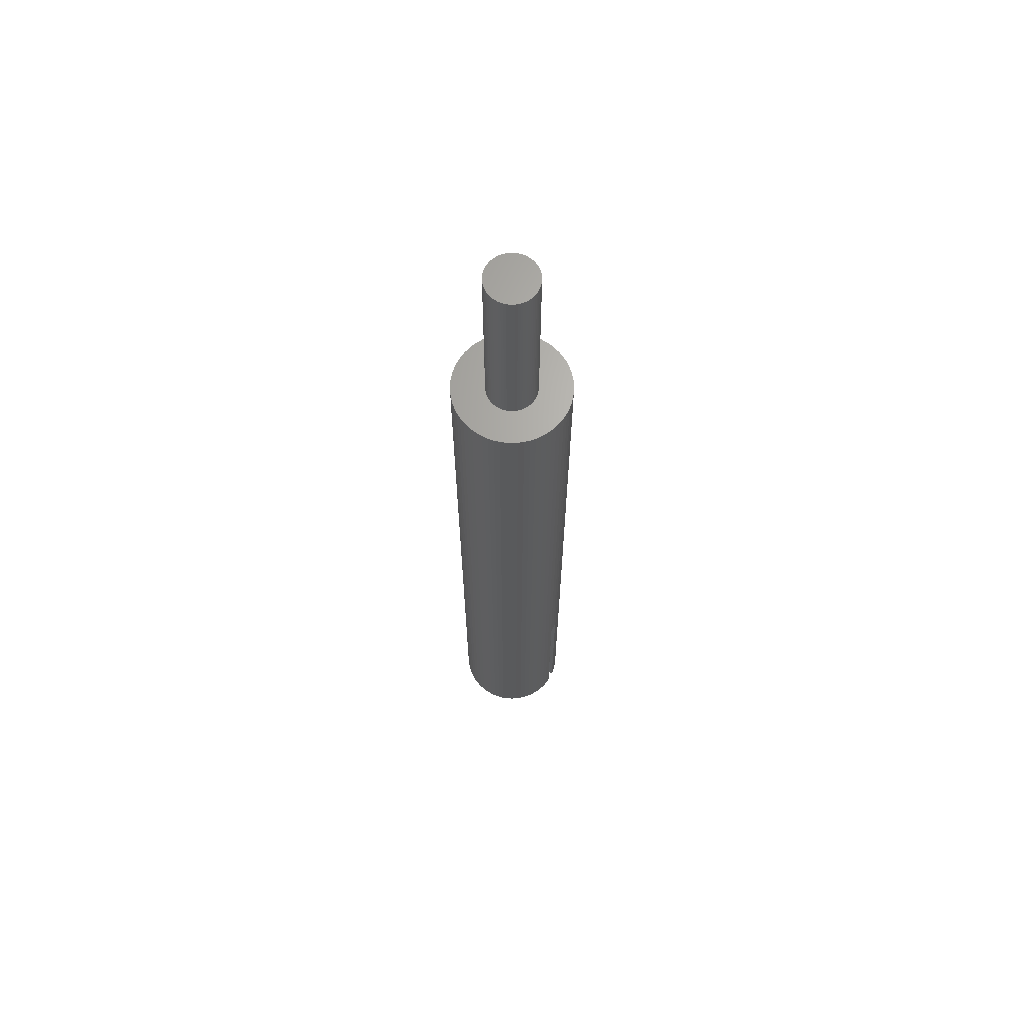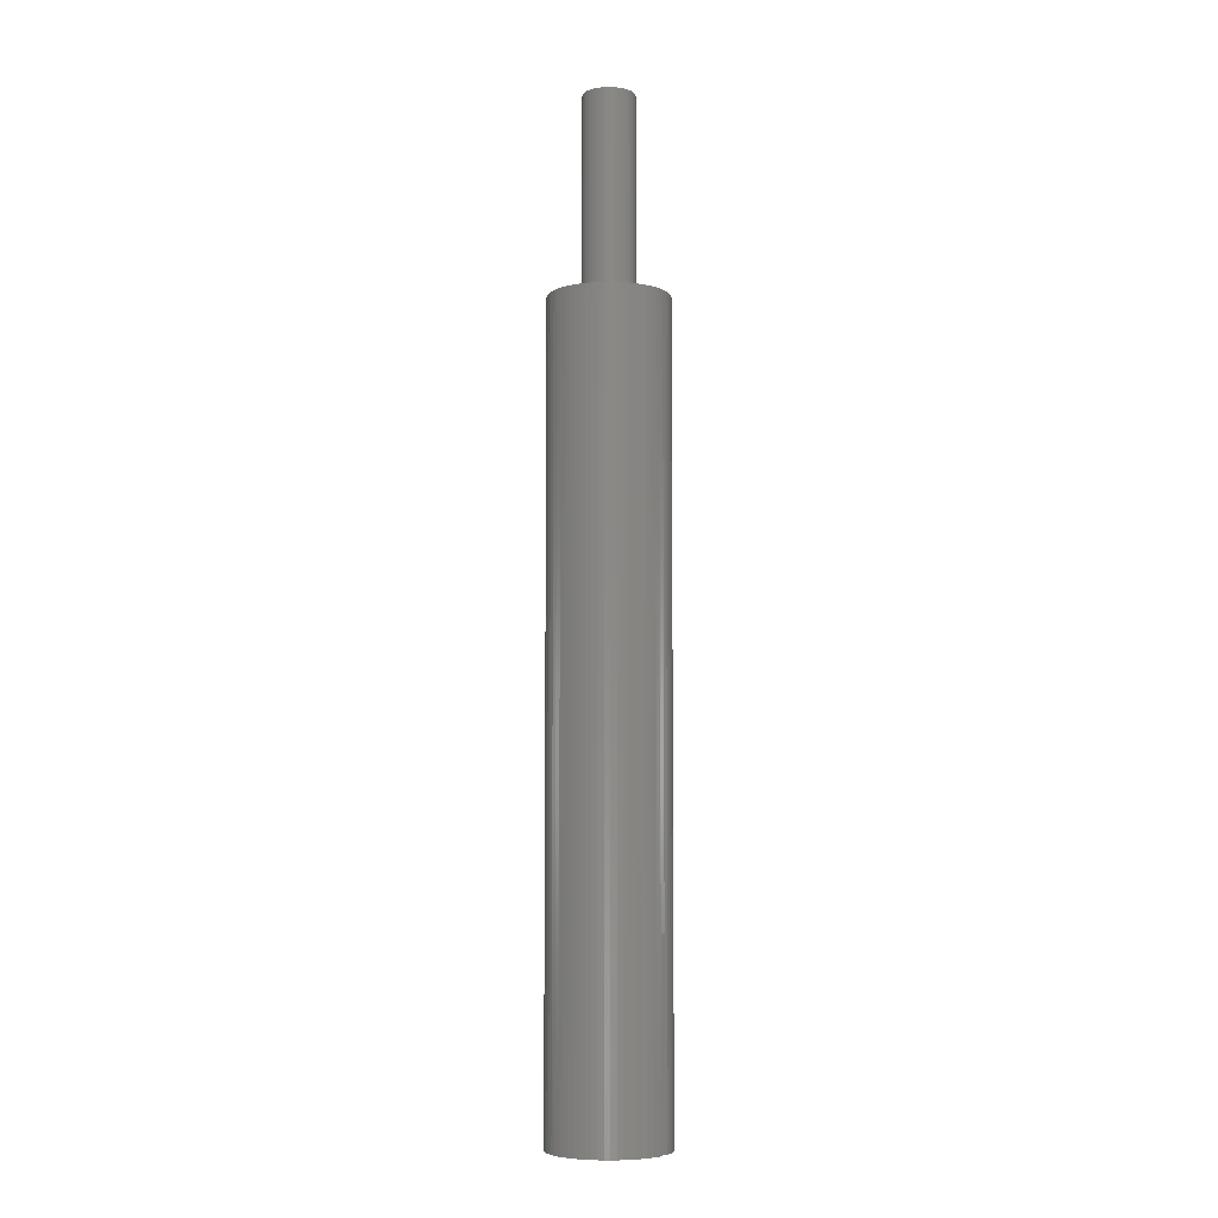
<metadata>
{"format":"stl","ext":"stl","renderer":"f3d","projection":"perspective","resolution":1024,"background":"white","views":[{"elev":66.3,"azim":-61.7,"up":"+Z"},{"elev":-6.1,"azim":-57.6,"up":"+Z"}]}
</metadata>
<code>
# stl→obj: 388 verts, 772 faces
v -0.5853 -2.942 0
v -0.2941 -2.986 40
v -0.5853 -2.942 40
v -0.2941 -2.986 0
v 2.942 0.5853 40
v 2.871 0.8709 0
v 2.871 0.8709 40
v 2.942 0.5853 0
v 2.319 -1.903 40
v 2.494 -1.667 0
v 2.494 -1.667 40
v 2.319 -1.903 0
v 2.986 0.2941 40
v 2.986 0.2941 0
v 2.121 2.121 0
v 1.903 2.319 40
v 2.121 2.121 40
v 1.903 2.319 0
v -1.903 2.319 0
v -2.121 2.121 40
v -1.903 2.319 40
v -2.121 2.121 0
v 1.667 -2.494 0
v 1.903 -2.319 40
v 1.667 -2.494 40
v 1.903 -2.319 0
v -2.772 -1.148 0
v -2.871 -0.8709 40
v -2.871 -0.8709 0
v -2.772 -1.148 40
v -0.25 -2.988 9.9
v 0 -3 40
v -0.25 -2.988 0
v 0 -3 9.9
v 1.667 2.494 0
v 1.414 2.646 40
v 1.667 2.494 40
v 1.414 2.646 0
v -0.8709 2.871 0
v -1.148 2.772 40
v -0.8709 2.871 40
v -1.148 2.772 0
v -2.121 -2.121 0
v -1.903 -2.319 40
v -2.121 -2.121 40
v -1.903 -2.319 0
v 1.414 -2.646 0
v 1.414 -2.646 40
v -2.494 -1.667 0
v -2.646 -1.414 40
v -2.646 -1.414 0
v -2.494 -1.667 40
v 1.3 0 40
v 3 0 40
v 1.294 0.1274 40
v 2.986 -0.2941 40
v 1.275 0.2536 40
v 1.294 -0.1274 40
v 1.244 0.3774 40
v 2.772 1.148 40
v 2.942 -0.5853 40
v 1.201 0.4975 40
v 2.646 1.414 40
v 1.275 -0.2536 40
v 1.147 0.6128 40
v 2.494 1.667 40
v 2.871 -0.8709 40
v 1.081 0.7222 40
v 2.319 1.903 40
v 1.244 -0.3774 40
v 1.005 0.8247 40
v 2.772 -1.148 40
v 0.9192 0.9192 40
v 1.201 -0.4975 40
v 0.8247 1.005 40
v 2.646 -1.414 40
v 0.7222 1.081 40
v 1.147 -0.6128 40
v 0.6128 1.147 40
v 1.148 2.772 40
v 0.4975 1.201 40
v 0.8709 2.871 40
v 0.3774 1.244 40
v 0.5853 2.942 40
v 0.2536 1.275 40
v 0.2941 2.986 40
v 0.1274 1.294 40
v 0 3 40
v 0 1.3 40
v -0.1274 1.294 40
v -0.2941 2.986 40
v -0.2536 1.275 40
v -0.5853 2.942 40
v -0.3774 1.244 40
v -0.4975 1.201 40
v -0.6128 1.147 40
v -1.414 2.646 40
v -0.7222 1.081 40
v -1.667 2.494 40
v -0.8247 1.005 40
v -0.9192 0.9192 40
v -1.005 0.8247 40
v -2.319 1.903 40
v -1.081 0.7222 40
v -2.494 1.667 40
v -1.147 0.6128 40
v 1.081 -0.7222 40
v 1.005 -0.8247 40
v 2.121 -2.121 40
v 0.9192 -0.9192 40
v 0.8247 -1.005 40
v 0.7222 -1.081 40
v 0.6128 -1.147 40
v 1.148 -2.772 40
v 0.4975 -1.201 40
v 0.8709 -2.871 40
v 0.3774 -1.244 40
v 0.5853 -2.942 40
v 0.2536 -1.275 40
v 0.2941 -2.986 40
v 0.1274 -1.294 40
v 0 -1.3 40
v -0.1274 -1.294 40
v -0.2536 -1.275 40
v -0.3774 -1.244 40
v -0.8709 -2.871 40
v -0.4975 -1.201 40
v -1.148 -2.772 40
v -0.6128 -1.147 40
v -1.414 -2.646 40
v -0.7222 -1.081 40
v -1.667 -2.494 40
v -0.8247 -1.005 40
v -0.9192 -0.9192 40
v -1.005 -0.8247 40
v -2.319 -1.903 40
v -1.081 -0.7222 40
v -1.147 -0.6128 40
v -1.201 -0.4975 40
v -1.244 -0.3774 40
v -1.275 -0.2536 40
v -2.942 -0.5853 40
v -1.294 -0.1274 40
v -2.986 -0.2941 40
v -1.3 0 40
v -2.646 1.414 40
v -1.201 0.4975 40
v -2.772 1.148 40
v -1.244 0.3774 40
v -2.871 0.8709 40
v -1.275 0.2536 40
v -2.942 0.5853 40
v -1.294 0.1274 40
v -2.986 0.2941 40
v -3 0 40
v 2.986 -0.2941 0
v 2.942 -0.5853 0
v 0.2941 -2.986 0
v 0.5853 -2.942 0
v -0.5853 2.942 0
v -1.667 2.494 0
v 3 0 0
v -1.148 -2.772 0
v -0.8709 -2.871 0
v -0.2941 2.986 0
v 0 3 9.9
v -0.25 2.988 9.9
v -0.25 2.988 0
v 2.646 1.414 0
v 2.772 1.148 0
v 2.494 1.667 0
v -2.942 0.5853 0
v -2.871 0.8709 0
v -1.414 -2.646 0
v 0.25 -2.988 9.9
v 0.25 -2.988 0
v -2.986 -0.2941 0
v -3 0 0
v 0.8709 2.871 0
v 0.5853 2.942 0
v 2.646 -1.414 0
v 0.25 2.988 9.9
v 0.2941 2.986 0
v 0.25 2.988 0
v 0.8709 -2.871 0
v -1.414 2.646 0
v -0.25 -1.377 0
v -0.2731 -1.373 0
v -0.4064 -1.34 0
v -0.5358 -1.293 0
v -0.66 -1.235 0
v -0.7778 -1.164 0
v -1.667 -2.494 0
v -0.8881 -1.082 0
v -0.9899 -0.9899 0
v -1.082 -0.8881 0
v -2.319 -1.903 0
v -1.164 -0.7778 0
v -1.235 -0.66 0
v -0.25 1.377 0
v -0.2731 1.373 0
v -0.4064 1.34 0
v -0.5358 1.293 0
v -0.66 1.235 0
v -0.7778 1.164 0
v -0.8881 1.082 0
v -0.9899 0.9899 0
v -1.082 0.8881 0
v -2.319 1.903 0
v -1.164 0.7778 0
v -2.494 1.667 0
v -1.235 0.66 0
v -2.646 1.414 0
v -1.293 0.5358 0
v -2.772 1.148 0
v -1.34 0.4064 0
v -1.373 0.2731 0
v -1.393 0.1372 0
v -2.986 0.2941 0
v -1.4 0 0
v -1.293 -0.5358 0
v -1.34 -0.4064 0
v -1.373 -0.2731 0
v -2.942 -0.5853 0
v -1.393 -0.1372 0
v 1.4 0 0
v 1.393 -0.1372 0
v 1.373 -0.2731 0
v 2.871 -0.8709 0
v 1.393 0.1372 0
v 1.34 -0.4064 0
v 2.772 -1.148 0
v 1.293 -0.5358 0
v 1.373 0.2731 0
v 1.235 -0.66 0
v 1.164 -0.7778 0
v 1.34 0.4064 0
v 1.082 -0.8881 0
v 2.121 -2.121 0
v 0.9899 -0.9899 0
v 1.293 0.5358 0
v 0.8881 -1.082 0
v 0.7778 -1.164 0
v 1.235 0.66 0
v 0.66 -1.235 0
v 1.148 -2.772 0
v 0.5358 -1.293 0
v 0.4064 -1.34 0
v 0.25 -1.377 0
v 0.2731 -1.373 0
v 1.164 0.7778 0
v 2.319 1.903 0
v 1.082 0.8881 0
v 0.9899 0.9899 0
v 0.8881 1.082 0
v 0.7778 1.164 0
v 0.66 1.235 0
v 1.148 2.772 0
v 0.5358 1.293 0
v 0.4064 1.34 0
v 0.2731 1.373 0
v 0.25 1.377 0
v 1.373 0.2731 9.9
v 1.393 0.1372 9.9
v 1.4 0 9.9
v 1.34 0.4064 9.9
v 0.66 1.235 9.9
v 0.5358 1.293 9.9
v -0.4064 -1.34 9.9
v -0.2731 -1.373 9.9
v -1.164 -0.7778 9.9
v -1.235 -0.66 9.9
v 0.25 -1.377 9.9
v 0.2731 -1.373 9.9
v 0.9899 0.9899 9.9
v 1.082 0.8881 9.9
v -0.66 1.235 9.9
v -0.7778 1.164 9.9
v 1.082 -0.8881 9.9
v 0.9899 -0.9899 9.9
v 0.66 -1.235 9.9
v 0.7778 -1.164 9.9
v 0.4064 1.34 9.9
v 0.2731 1.373 9.9
v -1.393 0.1372 9.9
v -1.373 0.2731 9.9
v 1.164 0.7778 9.9
v 1.235 0.66 9.9
v 1.373 -0.2731 9.9
v 1.34 -0.4064 9.9
v -0.25 -1.377 9.9
v -1.393 -0.1372 9.9
v -1.4 0 9.9
v 0.25 1.377 9.9
v 1.293 0.5358 9.9
v 0.8881 1.082 9.9
v -1.082 0.8881 9.9
v -0.9899 0.9899 9.9
v -1.34 -0.4064 9.9
v -1.373 -0.2731 9.9
v -0.4064 1.34 9.9
v -0.5358 1.293 9.9
v -1.293 -0.5358 9.9
v -1.164 0.7778 9.9
v -1.34 0.4064 9.9
v -0.8881 1.082 9.9
v 0.5358 -1.293 9.9
v -0.2731 1.373 9.9
v -1.293 0.5358 9.9
v 0.7778 1.164 9.9
v -0.7778 -1.164 9.9
v -0.66 -1.235 9.9
v 1.293 -0.5358 9.9
v 1.164 -0.7778 9.9
v 1.393 -0.1372 9.9
v -1.235 0.66 9.9
v 0.8881 -1.082 9.9
v -0.9899 -0.9899 9.9
v -0.8881 -1.082 9.9
v -1.082 -0.8881 9.9
v -0.5358 -1.293 9.9
v -0.25 1.377 9.9
v 0.4064 -1.34 9.9
v 1.235 -0.66 9.9
v -0.4975 -1.201 50
v -0.6128 -1.147 50
v 1.294 0.1274 50
v 1.275 0.2536 50
v 1.3 0 50
v 1.244 0.3774 50
v 0.6128 -1.147 50
v 0.4975 -1.201 50
v -0.2536 1.275 50
v -0.1274 1.294 50
v -1.244 -0.3774 50
v -1.201 -0.4975 50
v 0.6128 1.147 50
v 0.7222 1.081 50
v -0.2536 -1.275 50
v -0.3774 -1.244 50
v 0.3774 -1.244 50
v 0.2536 -1.275 50
v -0.7222 1.081 50
v -0.6128 1.147 50
v -0.8247 1.005 50
v 0.1274 1.294 50
v 0.2536 1.275 50
v 0.1274 -1.294 50
v 0 -1.3 50
v -0.7222 -1.081 50
v -1.275 0.2536 50
v -1.294 0.1274 50
v 1.201 0.4975 50
v 1.147 0.6128 50
v -0.1274 -1.294 50
v 0.7222 -1.081 50
v -1.147 -0.6128 50
v 1.275 -0.2536 50
v 1.294 -0.1274 50
v 0.8247 1.005 50
v 1.005 -0.8247 50
v 1.081 -0.7222 50
v -1.201 0.4975 50
v -1.244 0.3774 50
v 1.081 0.7222 50
v 1.005 0.8247 50
v 0 1.3 50
v -1.275 -0.2536 50
v -0.4975 1.201 50
v -0.3774 1.244 50
v 1.147 -0.6128 50
v 1.201 -0.4975 50
v -0.9192 0.9192 50
v -1.005 0.8247 50
v -1.081 0.7222 50
v -1.147 0.6128 50
v 0.9192 0.9192 50
v 1.244 -0.3774 50
v 0.3774 1.244 50
v 0.4975 1.201 50
v -1.081 -0.7222 50
v -1.005 -0.8247 50
v -0.9192 -0.9192 50
v -0.8247 -1.005 50
v -1.294 -0.1274 50
v 0.9192 -0.9192 50
v 0.8247 -1.005 50
v -1.3 0 50
f 1 2 3
f 2 1 4
f 5 6 7
f 6 5 8
f 9 10 11
f 10 9 12
f 13 8 5
f 8 13 14
f 15 16 17
f 16 15 18
f 19 20 21
f 20 19 22
f 23 24 25
f 24 23 26
f 27 28 29
f 28 27 30
f 2 31 32
f 4 31 2
f 31 4 33
f 32 31 34
f 35 36 37
f 36 35 38
f 39 40 41
f 40 39 42
f 43 44 45
f 44 43 46
f 47 25 48
f 25 47 23
f 49 50 51
f 50 49 52
f 53 54 13
f 55 13 5
f 54 53 56
f 57 5 7
f 58 56 53
f 59 7 60
f 56 58 61
f 62 60 63
f 64 61 58
f 65 63 66
f 61 64 67
f 68 66 69
f 70 67 64
f 71 69 17
f 67 70 72
f 73 17 16
f 74 72 70
f 75 16 37
f 72 74 76
f 77 37 36
f 78 76 74
f 76 78 11
f 13 55 53
f 5 57 55
f 7 59 57
f 60 62 59
f 79 36 80
f 63 65 62
f 66 68 65
f 69 71 68
f 17 73 71
f 81 80 82
f 16 75 73
f 37 77 75
f 36 79 77
f 83 82 84
f 80 81 79
f 82 83 81
f 85 84 86
f 84 85 83
f 86 87 85
f 88 87 86
f 88 89 87
f 88 90 89
f 91 90 88
f 90 91 92
f 93 92 91
f 92 93 94
f 41 94 93
f 94 41 95
f 40 95 41
f 95 40 96
f 97 96 40
f 96 97 98
f 99 98 97
f 98 99 100
f 21 100 99
f 100 21 101
f 20 101 21
f 101 20 102
f 103 102 20
f 102 103 104
f 104 105 106
f 105 104 103
f 107 11 78
f 11 107 9
f 108 9 107
f 9 108 109
f 110 109 108
f 109 110 24
f 111 24 110
f 24 111 25
f 112 25 111
f 25 112 48
f 113 48 112
f 48 113 114
f 115 114 113
f 114 115 116
f 117 116 115
f 116 117 118
f 119 118 117
f 118 119 120
f 121 120 119
f 122 120 121
f 122 32 120
f 123 32 122
f 2 123 124
f 123 2 32
f 3 124 125
f 126 125 127
f 124 3 2
f 128 127 129
f 130 129 131
f 132 131 133
f 125 126 3
f 44 133 134
f 45 134 135
f 136 135 137
f 52 137 138
f 127 128 126
f 50 138 139
f 30 139 140
f 28 140 141
f 142 141 143
f 129 130 128
f 144 143 145
f 146 106 105
f 106 146 147
f 131 132 130
f 148 147 146
f 133 44 132
f 147 148 149
f 134 45 44
f 150 149 148
f 135 136 45
f 149 150 151
f 137 52 136
f 152 151 150
f 138 50 52
f 151 152 153
f 139 30 50
f 154 153 152
f 140 28 30
f 153 154 145
f 141 142 28
f 155 145 154
f 143 144 142
f 145 155 144
f 61 156 56
f 156 61 157
f 158 118 120
f 118 158 159
f 160 41 93
f 41 160 39
f 161 21 99
f 21 161 19
f 54 14 13
f 14 54 162
f 163 126 128
f 126 163 164
f 165 93 91
f 93 165 160
f 166 91 88
f 167 91 166
f 165 167 168
f 167 165 91
f 51 30 27
f 30 51 50
f 60 169 63
f 169 60 170
f 56 162 54
f 162 56 156
f 63 171 66
f 171 63 169
f 172 150 173
f 150 172 152
f 174 128 130
f 128 174 163
f 34 120 32
f 175 120 34
f 158 175 176
f 175 158 120
f 177 155 178
f 155 177 144
f 179 84 82
f 84 179 180
f 11 181 76
f 181 11 10
f 7 170 60
f 170 7 6
f 86 182 88
f 183 182 86
f 182 183 184
f 88 182 166
f 159 116 118
f 116 159 185
f 42 97 40
f 97 42 186
f 4 187 33
f 1 187 4
f 187 1 188
f 188 1 189
f 164 189 1
f 189 164 190
f 163 190 164
f 190 163 191
f 174 191 163
f 191 174 192
f 193 192 174
f 192 193 194
f 46 194 193
f 194 46 195
f 43 195 46
f 195 43 196
f 197 196 43
f 196 197 198
f 198 49 199
f 49 198 197
f 160 200 201
f 200 165 168
f 160 201 202
f 39 202 203
f 200 160 165
f 42 203 204
f 186 204 205
f 202 39 160
f 161 205 206
f 19 206 207
f 22 207 208
f 203 42 39
f 209 208 210
f 211 210 212
f 213 212 214
f 215 214 216
f 173 216 217
f 172 217 218
f 204 186 42
f 219 218 220
f 51 199 49
f 199 51 221
f 205 161 186
f 27 221 51
f 206 19 161
f 221 27 222
f 207 22 19
f 29 222 27
f 208 209 22
f 222 29 223
f 210 211 209
f 224 223 29
f 212 213 211
f 223 224 225
f 214 215 213
f 177 225 224
f 216 173 215
f 225 177 220
f 217 172 173
f 178 220 177
f 218 219 172
f 220 178 219
f 226 162 156
f 227 156 157
f 162 226 14
f 228 157 229
f 230 14 226
f 231 229 232
f 14 230 8
f 233 232 181
f 234 8 230
f 235 181 10
f 8 234 6
f 236 10 12
f 237 6 234
f 238 12 239
f 6 237 170
f 240 239 26
f 241 170 237
f 242 26 23
f 170 241 169
f 243 23 47
f 244 169 241
f 169 244 171
f 156 227 226
f 157 228 227
f 229 231 228
f 232 233 231
f 181 235 233
f 10 236 235
f 245 47 246
f 12 238 236
f 239 240 238
f 26 242 240
f 247 246 185
f 23 243 242
f 47 245 243
f 248 185 159
f 246 247 245
f 185 248 247
f 249 159 158
f 159 250 248
f 249 158 176
f 159 249 250
f 251 171 244
f 171 251 252
f 253 252 251
f 252 253 15
f 254 15 253
f 15 254 18
f 255 18 254
f 18 255 35
f 256 35 255
f 35 256 38
f 257 38 256
f 38 257 258
f 259 258 257
f 258 259 179
f 260 179 259
f 179 260 180
f 261 180 260
f 262 180 261
f 180 262 183
f 183 262 184
f 186 99 97
f 99 186 161
f 18 37 16
f 37 18 35
f 211 103 209
f 103 211 105
f 219 152 172
f 152 219 154
f 38 80 36
f 80 38 258
f 76 232 72
f 232 76 181
f 69 15 17
f 15 69 252
f 197 52 49
f 52 197 136
f 72 229 67
f 229 72 232
f 43 136 197
f 136 43 45
f 178 154 219
f 154 178 155
f 29 142 224
f 142 29 28
f 180 86 84
f 86 180 183
f 215 146 213
f 146 215 148
f 185 114 116
f 114 185 246
f 67 157 61
f 157 67 229
f 224 144 177
f 144 224 142
f 66 252 69
f 252 66 171
f 109 12 9
f 12 109 239
f 164 3 126
f 3 164 1
f 246 48 114
f 48 246 47
f 209 20 22
f 20 209 103
f 258 82 80
f 82 258 179
f 46 132 44
f 132 46 193
f 213 105 211
f 105 213 146
f 173 148 215
f 148 173 150
f 193 130 132
f 130 193 174
f 26 109 24
f 109 26 239
f 230 263 234
f 263 230 264
f 226 264 230
f 264 226 265
f 234 266 237
f 266 234 263
f 259 267 268
f 267 259 257
f 188 269 270
f 269 188 189
f 271 199 272
f 199 271 198
f 250 273 274
f 273 250 249
f 253 275 254
f 275 253 276
f 205 277 278
f 277 205 204
f 240 279 238
f 279 240 280
f 243 281 282
f 281 243 245
f 261 283 284
f 283 261 260
f 285 217 286
f 217 285 218
f 244 287 251
f 287 244 288
f 231 289 228
f 289 231 290
f 187 270 291
f 270 187 188
f 292 220 293
f 220 292 225
f 262 284 294
f 284 262 261
f 237 295 241
f 295 237 266
f 255 275 296
f 275 255 254
f 297 207 298
f 207 297 208
f 299 223 300
f 223 299 222
f 203 301 302
f 301 203 202
f 303 222 299
f 222 303 221
f 260 268 283
f 268 260 259
f 304 208 297
f 208 304 210
f 251 276 253
f 276 251 287
f 286 216 305
f 216 286 217
f 207 306 298
f 306 207 206
f 245 307 281
f 307 245 247
f 202 308 301
f 308 202 201
f 305 214 309
f 214 305 216
f 257 310 267
f 310 257 256
f 191 311 312
f 311 191 192
f 206 278 306
f 278 206 205
f 233 290 231
f 290 233 313
f 238 314 236
f 314 238 279
f 228 315 227
f 315 228 289
f 316 210 304
f 210 316 212
f 241 288 244
f 288 241 295
f 204 302 277
f 302 204 203
f 242 282 317
f 282 242 243
f 256 296 310
f 296 256 255
f 194 318 319
f 318 194 195
f 227 265 226
f 265 227 315
f 320 198 271
f 198 320 196
f 272 221 303
f 221 272 199
f 190 312 321
f 312 190 191
f 201 322 308
f 322 201 200
f 300 225 292
f 225 300 223
f 247 323 307
f 323 247 248
f 248 274 323
f 274 248 250
f 309 212 316
f 212 309 214
f 318 196 320
f 196 318 195
f 192 319 311
f 319 192 194
f 235 313 233
f 313 235 324
f 236 324 235
f 324 236 314
f 269 291 270
f 291 269 322
f 301 322 269
f 322 301 308
f 321 301 269
f 321 302 301
f 312 302 321
f 312 277 302
f 311 277 312
f 311 278 277
f 319 278 311
f 319 306 278
f 318 306 319
f 318 298 306
f 320 298 318
f 320 297 298
f 271 297 320
f 271 304 297
f 272 304 271
f 272 316 304
f 303 316 272
f 303 309 316
f 299 309 303
f 299 305 309
f 300 305 299
f 300 286 305
f 292 286 300
f 292 285 286
f 285 292 293
f 34 273 175
f 273 291 294
f 273 34 291
f 322 294 291
f 291 34 31
f 166 294 322
f 294 166 182
f 166 322 167
f 315 264 265
f 289 264 315
f 289 263 264
f 290 263 289
f 290 266 263
f 313 266 290
f 313 295 266
f 324 295 313
f 324 288 295
f 314 288 324
f 314 287 288
f 279 287 314
f 279 276 287
f 280 276 279
f 280 275 276
f 317 275 280
f 317 296 275
f 282 296 317
f 282 310 296
f 281 310 282
f 281 267 310
f 307 267 281
f 307 268 267
f 323 268 307
f 323 283 268
f 273 323 274
f 323 273 283
f 294 283 273
f 283 294 284
f 293 218 285
f 218 293 220
f 189 321 269
f 321 189 190
f 240 317 280
f 317 240 242
f 262 182 184
f 182 262 294
f 176 273 249
f 273 176 175
f 31 187 291
f 187 31 33
f 322 168 167
f 168 322 200
f 129 325 326
f 325 129 127
f 327 57 328
f 57 327 55
f 329 55 327
f 55 329 53
f 328 59 330
f 59 328 57
f 115 331 332
f 331 115 113
f 90 333 334
f 333 90 92
f 139 335 140
f 335 139 336
f 77 337 338
f 337 77 79
f 125 339 340
f 339 125 124
f 119 341 342
f 341 119 117
f 96 343 344
f 343 96 98
f 98 345 343
f 345 98 100
f 85 346 347
f 346 85 87
f 122 348 349
f 348 122 121
f 131 326 350
f 326 131 129
f 153 351 151
f 351 153 352
f 353 65 354
f 65 353 62
f 124 355 339
f 355 124 123
f 113 356 331
f 356 113 112
f 138 336 139
f 336 138 357
f 358 58 359
f 58 358 64
f 75 338 360
f 338 75 77
f 361 107 362
f 107 361 108
f 149 363 147
f 363 149 364
f 365 71 366
f 71 365 68
f 89 334 367
f 334 89 90
f 140 368 141
f 368 140 335
f 94 369 370
f 369 94 95
f 371 74 372
f 74 371 78
f 102 373 101
f 373 102 374
f 106 375 104
f 375 106 376
f 121 342 348
f 342 121 119
f 354 68 365
f 68 354 65
f 330 62 353
f 62 330 59
f 73 360 377
f 360 73 75
f 378 64 358
f 64 378 70
f 95 344 369
f 344 95 96
f 81 379 380
f 379 81 83
f 92 370 333
f 370 92 94
f 362 78 371
f 78 362 107
f 79 380 337
f 380 79 81
f 87 367 346
f 367 87 89
f 372 70 378
f 70 372 74
f 83 347 379
f 347 83 85
f 359 53 329
f 53 359 58
f 151 364 149
f 364 151 351
f 100 373 345
f 373 100 101
f 137 357 138
f 357 137 381
f 134 382 135
f 382 134 383
f 133 350 384
f 350 133 131
f 141 385 143
f 385 141 368
f 135 381 137
f 381 135 382
f 117 332 341
f 332 117 115
f 327 359 329
f 328 359 327
f 328 358 359
f 330 358 328
f 330 378 358
f 353 378 330
f 353 372 378
f 354 372 353
f 354 371 372
f 365 371 354
f 365 362 371
f 366 362 365
f 366 361 362
f 377 361 366
f 377 386 361
f 360 386 377
f 360 387 386
f 338 387 360
f 338 356 387
f 337 356 338
f 337 331 356
f 380 331 337
f 380 332 331
f 379 332 380
f 379 341 332
f 347 341 379
f 347 342 341
f 346 342 347
f 346 348 342
f 367 348 346
f 367 349 348
f 334 349 367
f 334 355 349
f 333 355 334
f 333 339 355
f 370 339 333
f 370 340 339
f 369 340 370
f 369 325 340
f 344 325 369
f 344 326 325
f 343 326 344
f 343 350 326
f 345 350 343
f 345 384 350
f 373 384 345
f 373 383 384
f 374 383 373
f 374 382 383
f 375 382 374
f 375 381 382
f 376 381 375
f 376 357 381
f 363 357 376
f 363 336 357
f 364 336 363
f 364 335 336
f 351 335 364
f 351 368 335
f 352 368 351
f 352 385 368
f 385 352 388
f 143 388 145
f 388 143 385
f 104 374 102
f 374 104 375
f 112 387 356
f 387 112 111
f 366 73 377
f 73 366 71
f 147 376 106
f 376 147 363
f 127 340 325
f 340 127 125
f 123 349 355
f 349 123 122
f 145 352 153
f 352 145 388
f 134 384 383
f 384 134 133
f 386 108 361
f 108 386 110
f 111 386 387
f 386 111 110

</code>
